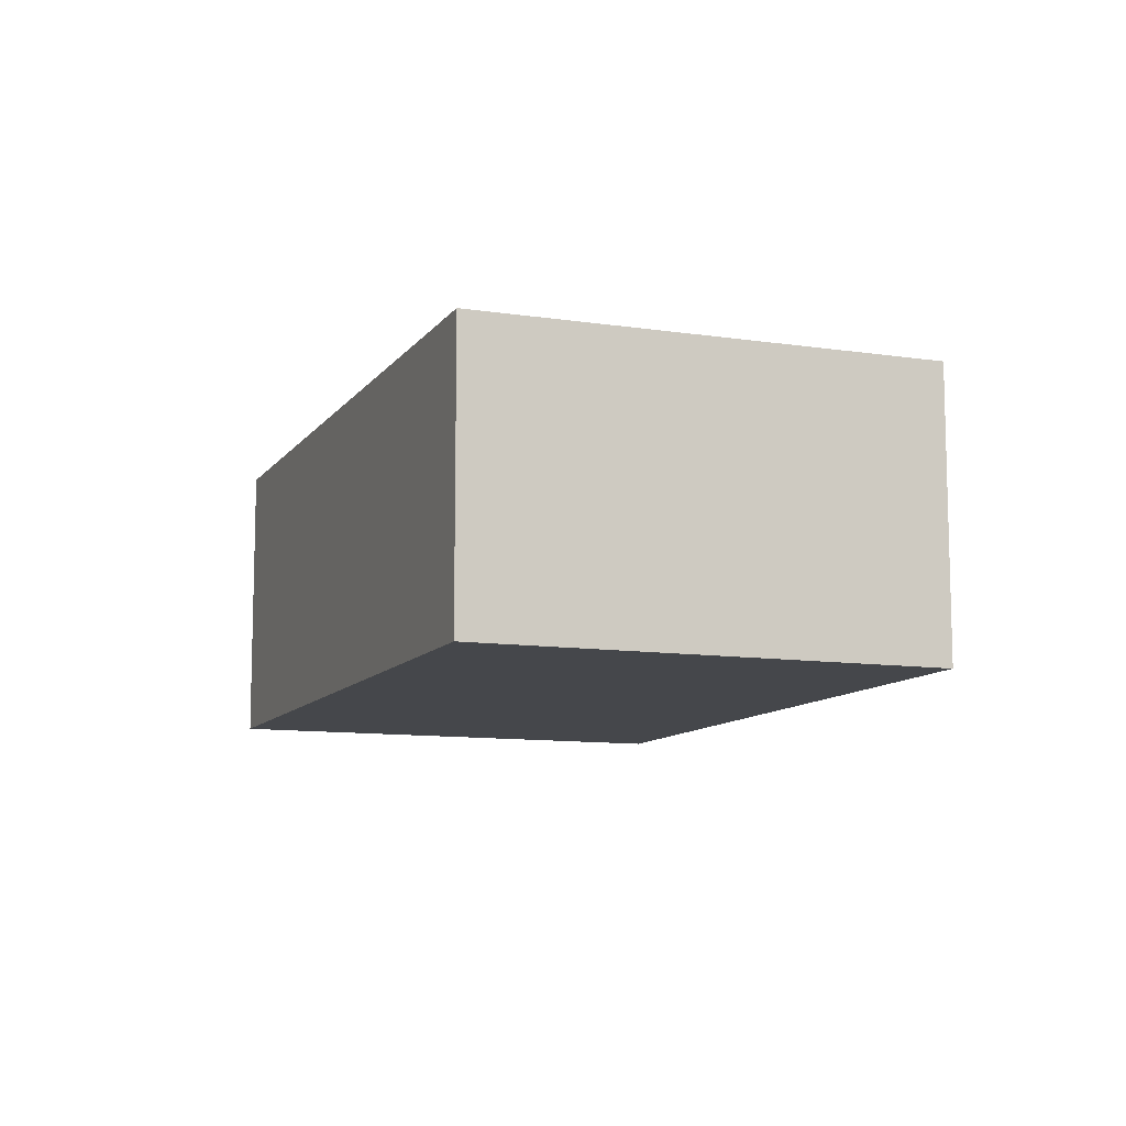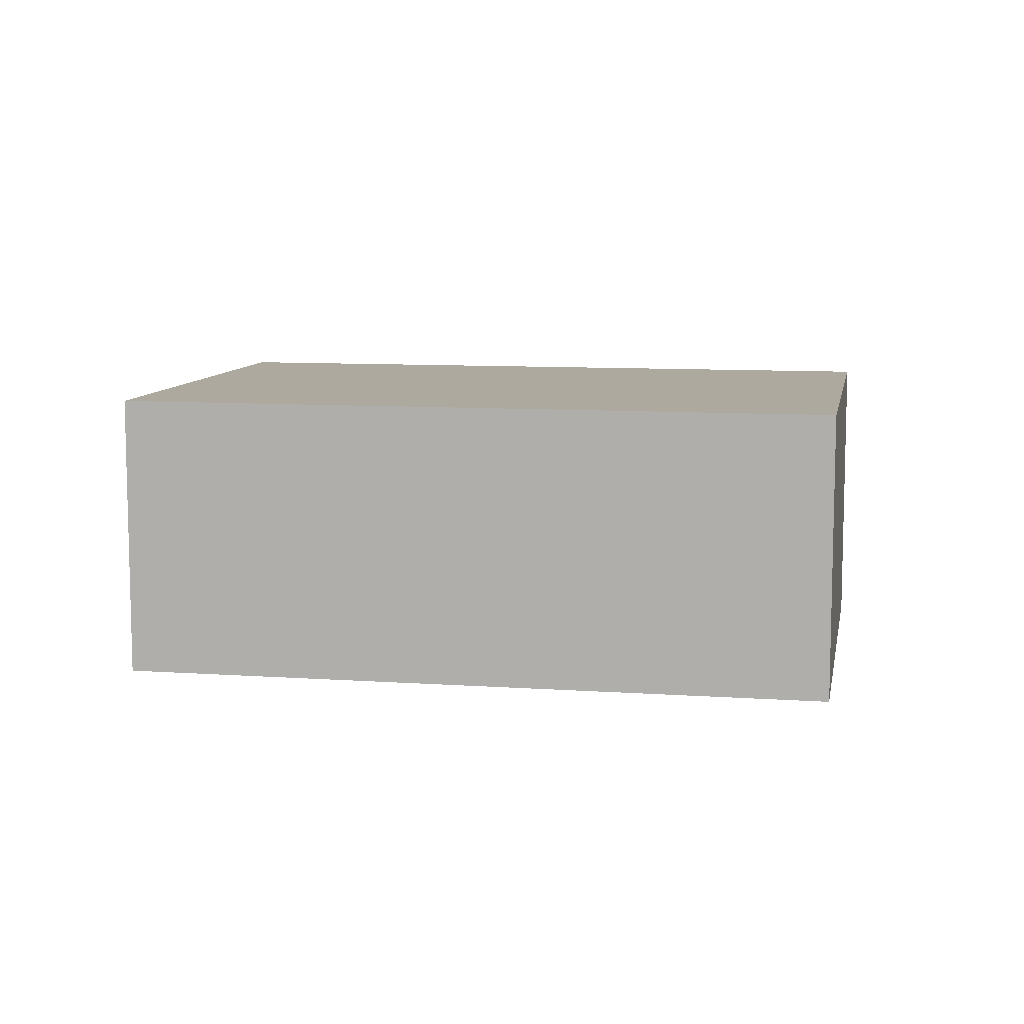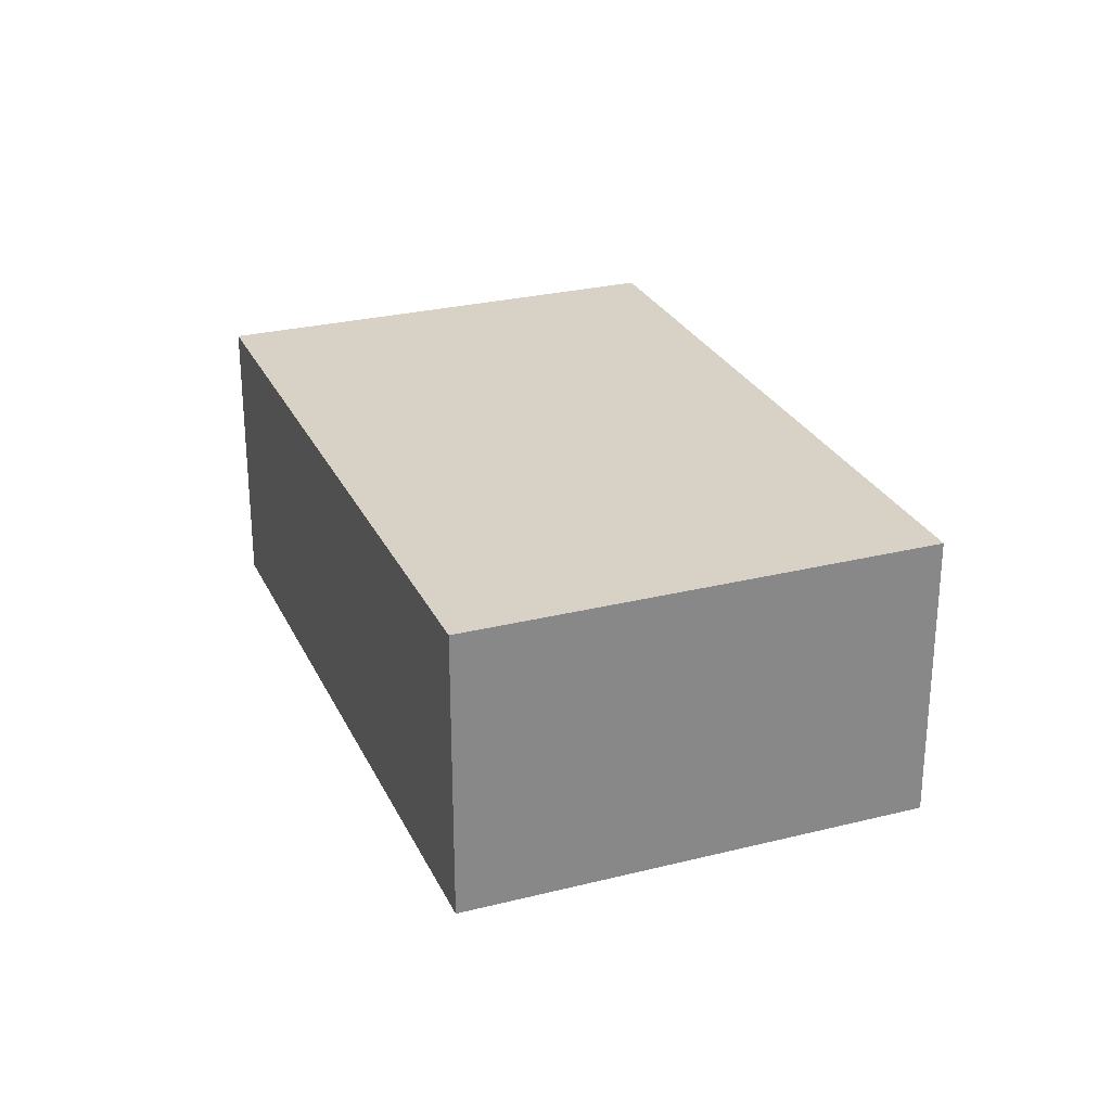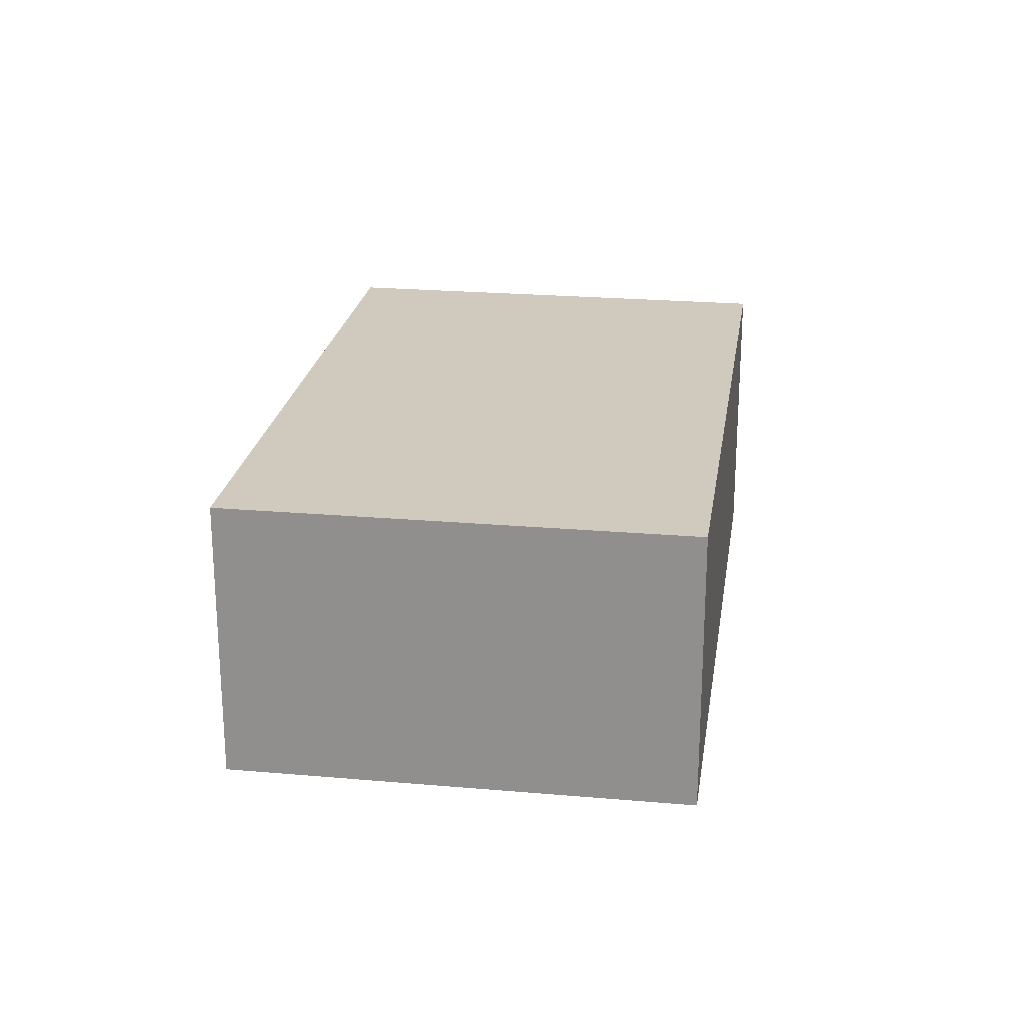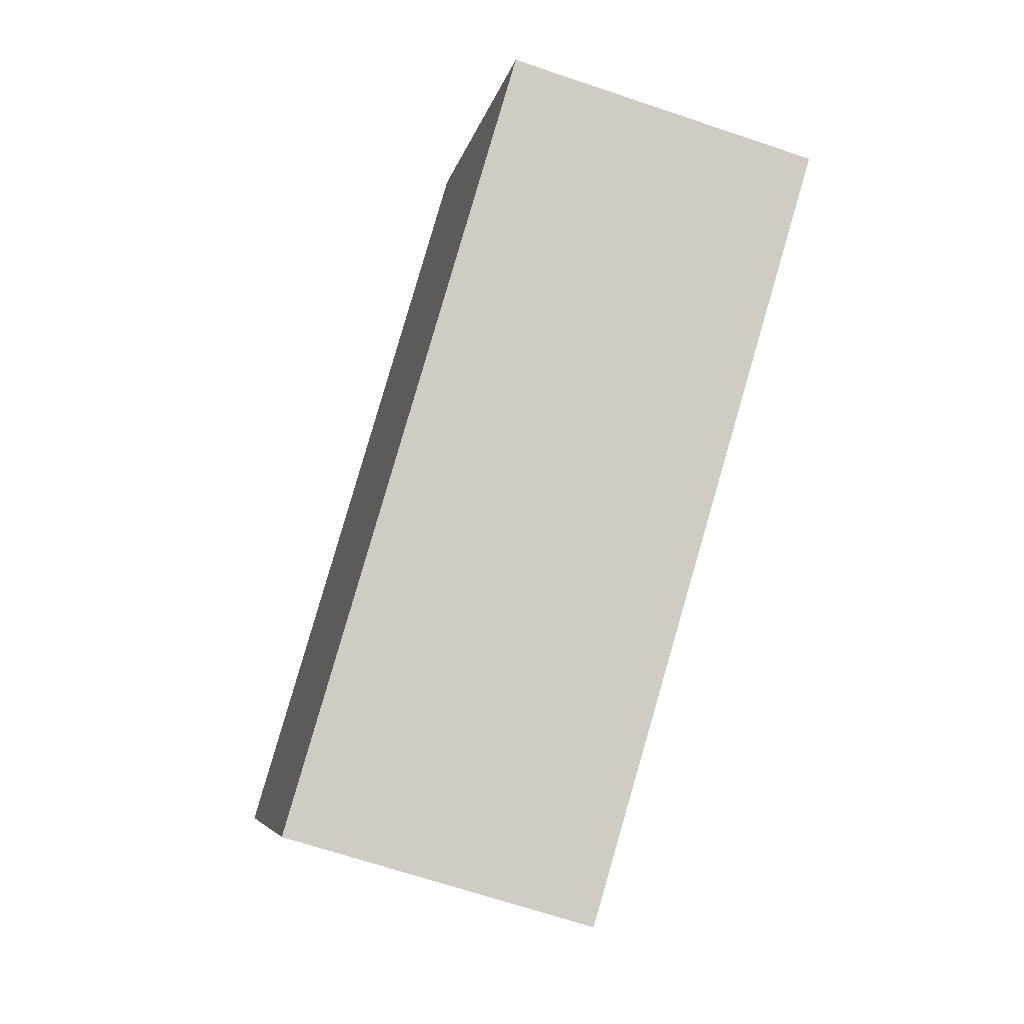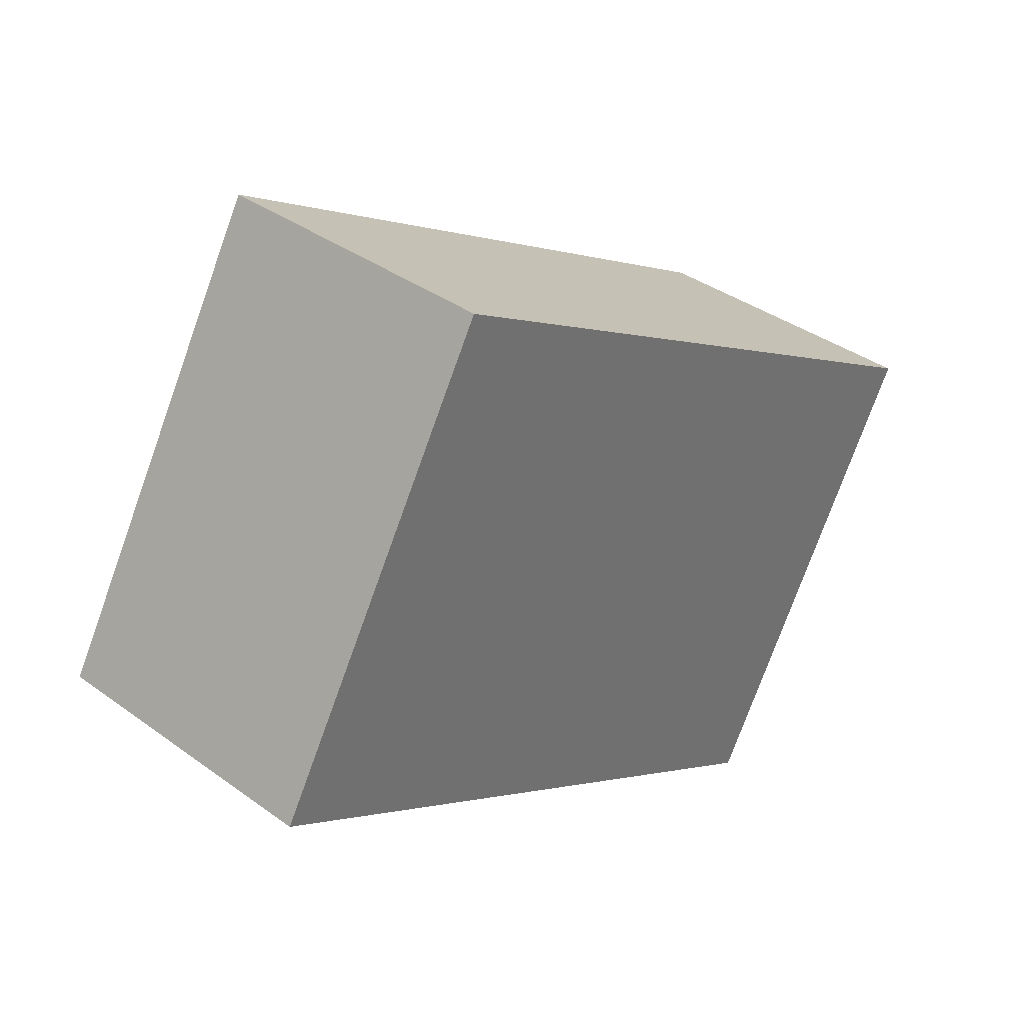
<metadata>
{"format":"obj","ext":"obj","renderer":"f3d","projection":"perspective","resolution":1024,"background":"white","views":[{"elev":-10.3,"azim":98.7,"up":"+Y"},{"elev":9.1,"azim":-139.8,"up":"+Y"},{"elev":27.2,"azim":98.6,"up":"+Y"},{"elev":23.1,"azim":128.2,"up":"+Y"},{"elev":-67.1,"azim":-108.7,"up":"+Z"},{"elev":37.2,"azim":-47.0,"up":"+Z"}]}
</metadata>
<code>
v  0 3.62 2.217e-16
v  10.97 3.62 0.632
v  7.996 3.62 -4.568
v  2.971 3.62 5.199
v  10.97 -3.87e-17 0.632
v  7.996 2.797e-16 -4.568
v  0 0 0
v  2.971 -3.183e-16 5.199
g defaultobject
f 1 2 3
f 2 1 4
f 5 3 2
f 3 5 6
f 6 1 3
f 1 6 7
f 7 4 1
f 4 7 8
f 8 2 4
f 2 8 5
f 5 7 6
f 7 5 8

</code>
